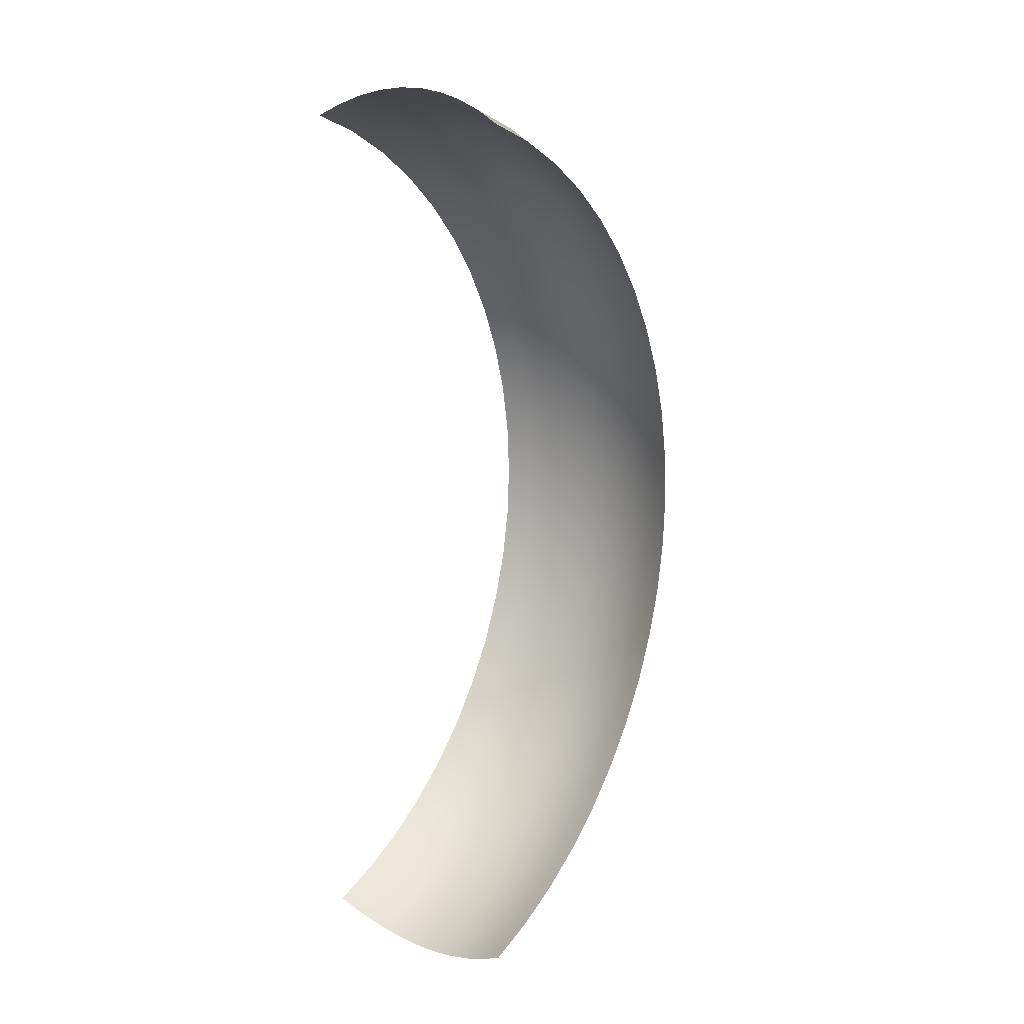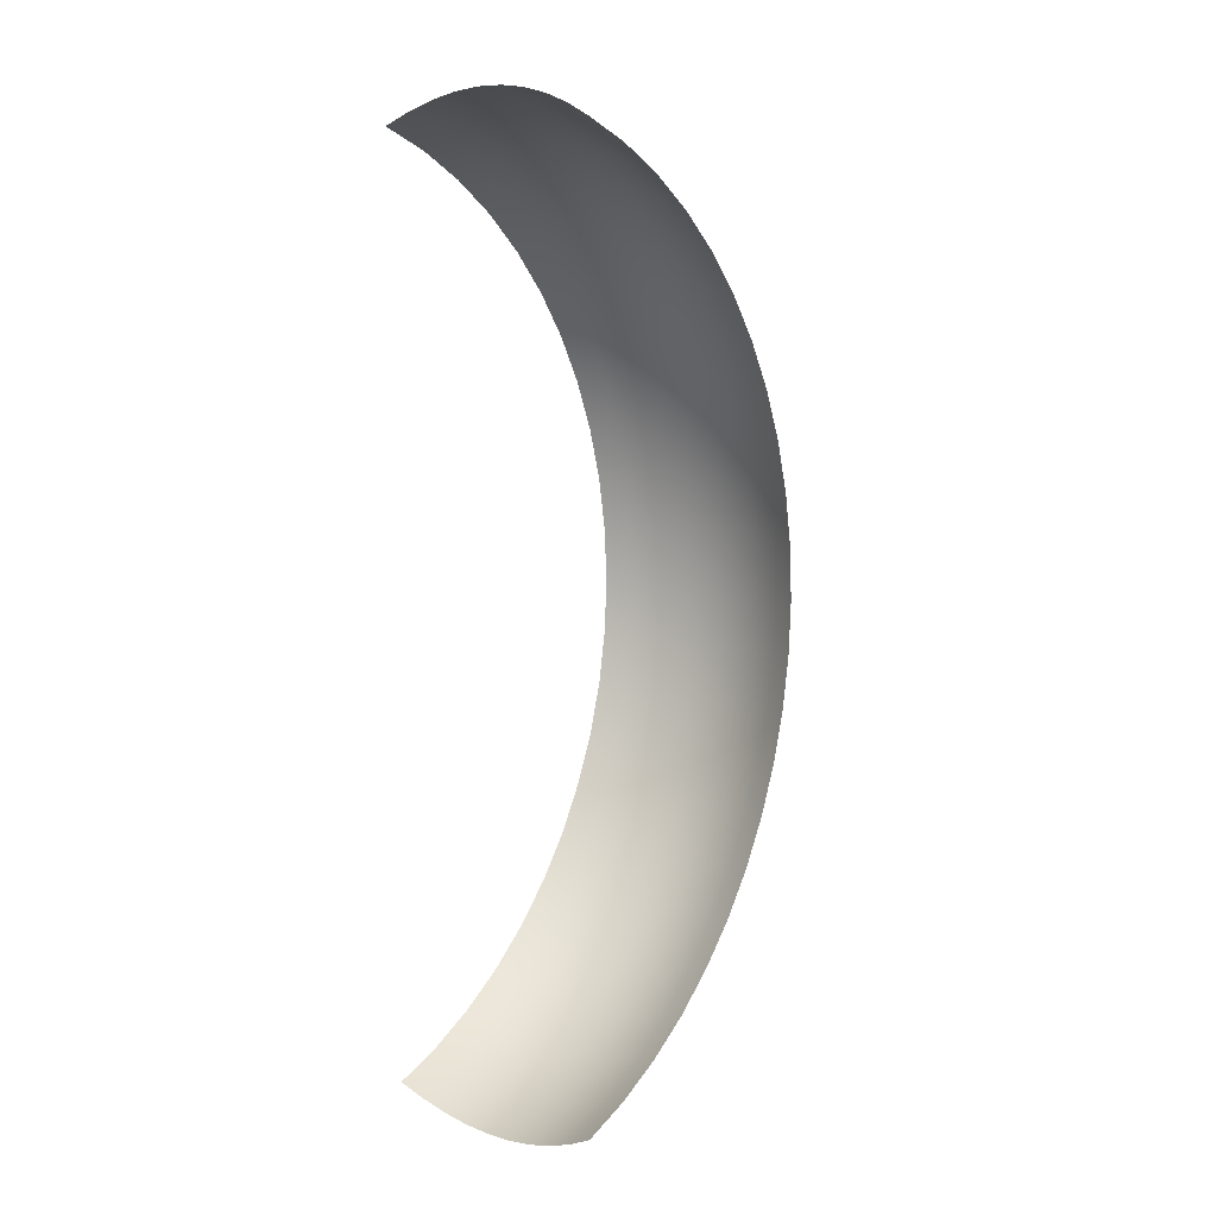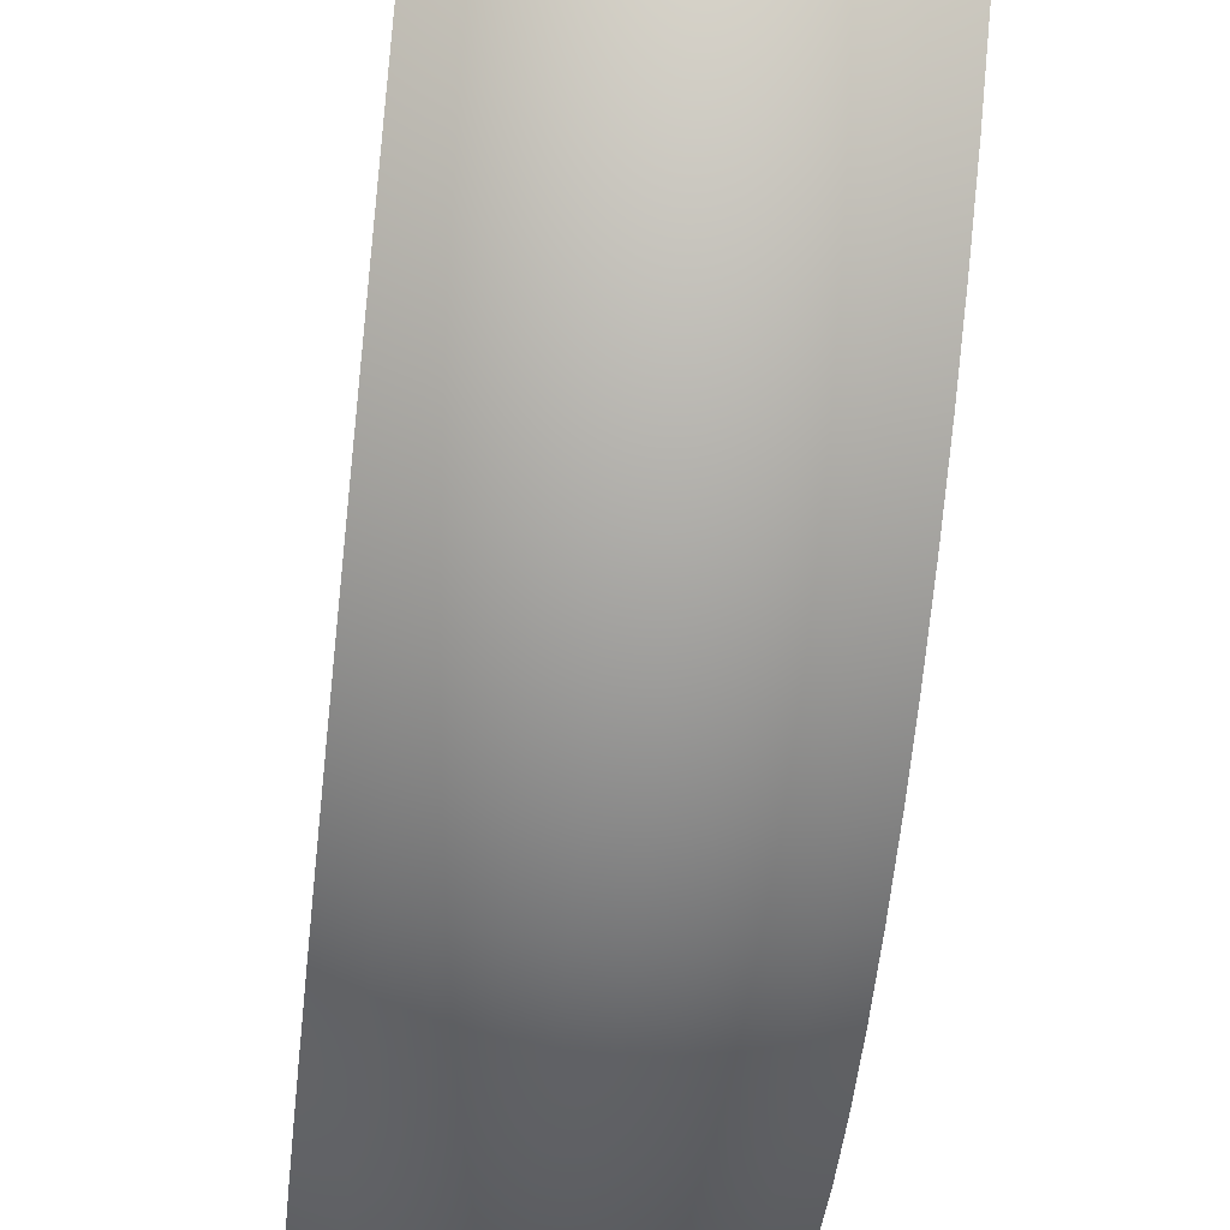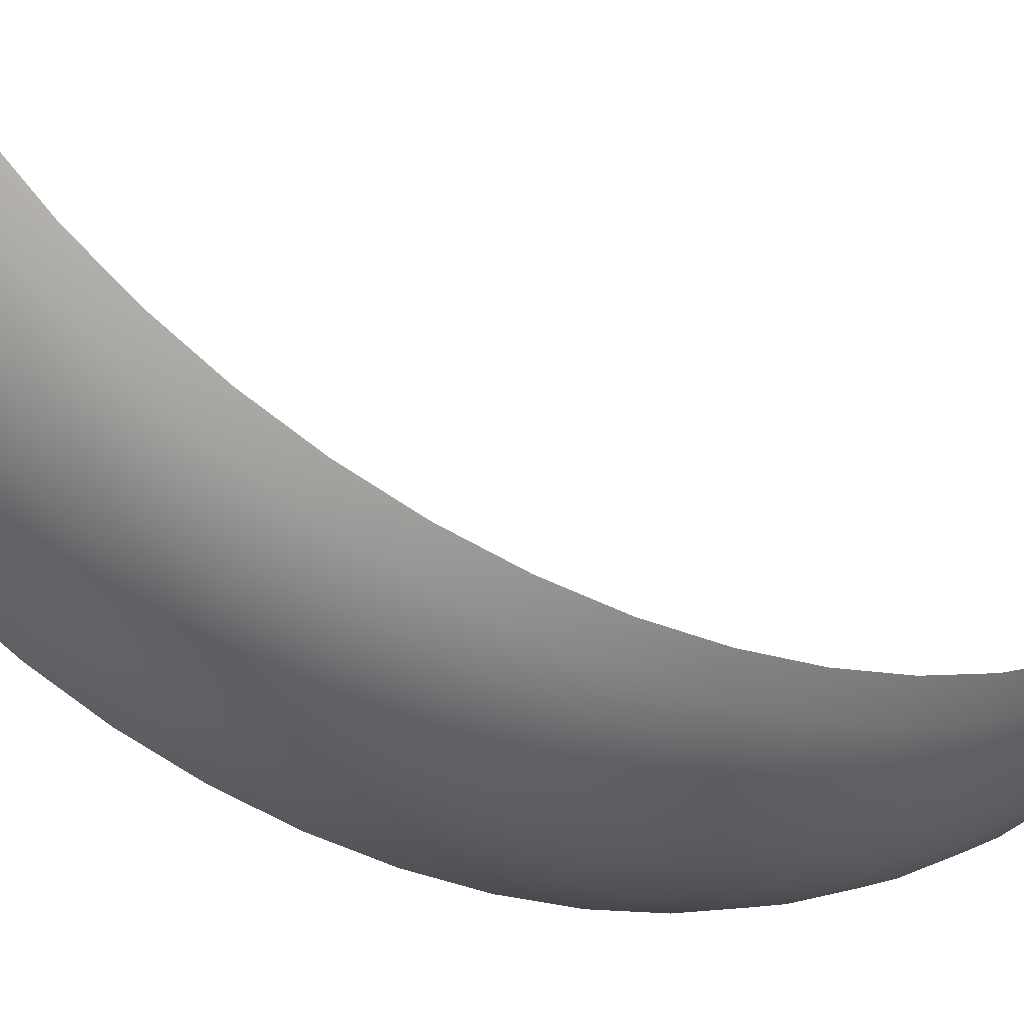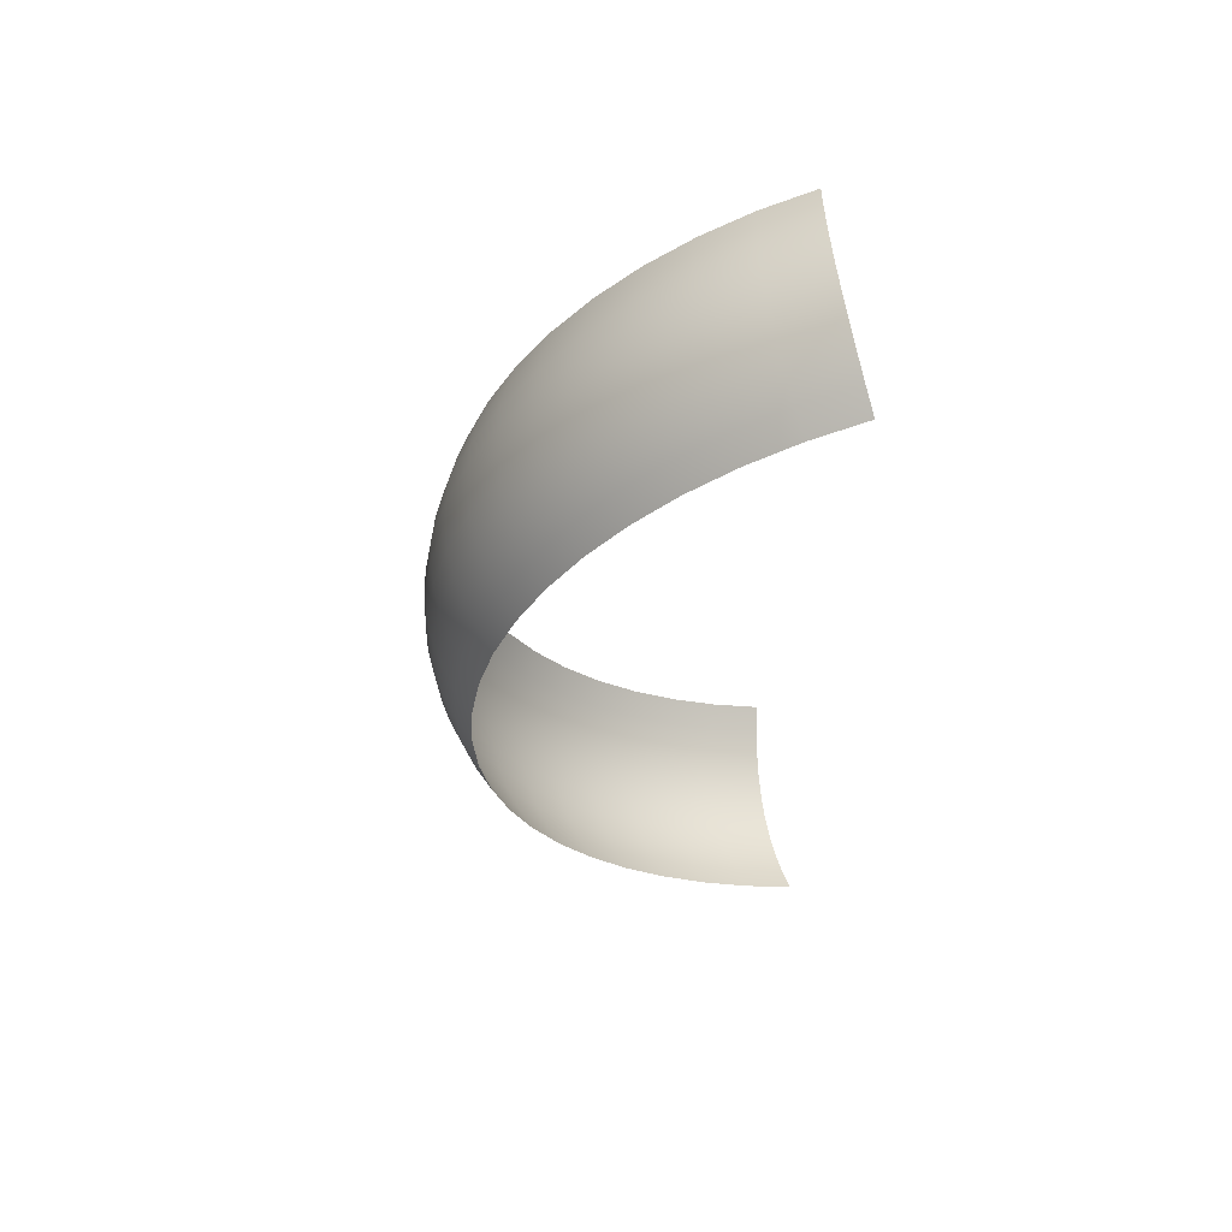
<metadata>
{"format":"obj","ext":"obj","renderer":"f3d","projection":"perspective","resolution":1024,"background":"white","views":[{"elev":16.1,"azim":36.3,"up":"+Y"},{"elev":9.2,"azim":36.8,"up":"+Y"},{"elev":-63.2,"azim":174.0,"up":"+Z"},{"elev":-40.7,"azim":-119.7,"up":"+Z"},{"elev":60.0,"azim":-97.5,"up":"+Y"}]}
</metadata>
<code>
g Plane001
v 0.1022 -0.4027 -0.1438
v 0.07947 -0.4136 -0.1472
v 0.1022 -0.3855 -0.1892
v 0.07947 -0.3959 -0.1938
v 0.05677 -0.4218 -0.1498
v 0.1022 -0.3632 -0.2323
v 0.05677 -0.4038 -0.1973
v 0.03406 -0.4273 -0.1515
v 0.07947 -0.373 -0.2381
v 0.1022 -0.336 -0.2725
v 0.03406 -0.409 -0.1997
v 0.01135 -0.43 -0.1524
v 0.05677 -0.3804 -0.2425
v 0.07947 -0.3451 -0.2794
v 0.1022 -0.3045 -0.3094
v 0.01135 -0.4116 -0.2008
v -0.01135 -0.43 -0.1524
v 0.03406 -0.3853 -0.2454
v 0.05677 -0.3519 -0.2846
v 0.07947 -0.3127 -0.3173
v 0.1022 -0.2689 -0.3424
v -0.01135 -0.4116 -0.2008
v -0.03406 -0.4273 -0.1515
v 0.01135 -0.3877 -0.2468
v 0.03406 -0.3565 -0.2881
v 0.05677 -0.3189 -0.3233
v 0.07947 -0.2761 -0.3512
v 0.1022 -0.2297 -0.3711
v -0.03406 -0.409 -0.1997
v -0.05677 -0.4218 -0.1498
v -0.01135 -0.3877 -0.2468
v 0.01135 -0.3588 -0.2898
v 0.03406 -0.323 -0.3272
v 0.05677 -0.2816 -0.3578
v 0.07947 -0.2359 -0.3807
v 0.1022 -0.1875 -0.3951
v -0.05677 -0.4038 -0.1973
v -0.07947 -0.4136 -0.1472
v -0.03406 -0.3853 -0.2454
v -0.01135 -0.3588 -0.2898
v 0.01135 -0.3251 -0.3292
v 0.03406 -0.2852 -0.3622
v 0.05677 -0.2406 -0.3879
v 0.07947 -0.1926 -0.4054
v 0.1022 -0.1429 -0.4142
v -0.07947 -0.3959 -0.1938
v -0.1022 -0.4027 -0.1438
v -0.1022 -0.3855 -0.1892
v 0.07947 -0.1467 -0.4249
v 0.1022 -0.0963 -0.4279
v 0.05677 -0.1964 -0.4131
v 0.03406 -0.2437 -0.3927
v -0.05677 -0.3804 -0.2425
v -0.07947 -0.373 -0.2381
v -0.1022 -0.3632 -0.2323
v 0.07947 -0.0989 -0.4391
v 0.1022 -0.04847 -0.4363
v 0.05677 -0.1496 -0.433
v -0.03406 -0.3565 -0.2881
v -0.07947 -0.3451 -0.2794
v -0.1022 -0.336 -0.2725
v -0.05677 -0.3519 -0.2846
v 0.07947 -0.04978 -0.4476
v 0.1022 6.182e-09 -0.4391
v -0.01135 -0.3251 -0.3292
v -0.07947 -0.3127 -0.3173
v -0.1022 -0.3045 -0.3094
v -0.05677 -0.3189 -0.3233
v -0.03406 -0.323 -0.3272
v 0.01135 -0.2871 -0.3645
v -0.07947 -0.2761 -0.3512
v -0.1022 -0.2689 -0.3424
v -0.05677 -0.2816 -0.3578
v -0.03406 -0.2852 -0.3622
v -0.01135 -0.2871 -0.3645
v 0.01135 -0.2453 -0.3951
v -0.07947 -0.2359 -0.3807
v -0.1022 -0.2297 -0.3711
v -0.05677 -0.2406 -0.3879
v -0.03406 -0.2437 -0.3927
v -0.01135 -0.2453 -0.3951
v 0.03406 -0.1989 -0.4182
v -0.07947 -0.1926 -0.4054
v -0.1022 -0.1875 -0.3951
v -0.05677 -0.1964 -0.4131
v -0.03406 -0.1989 -0.4182
v -0.01135 -0.2002 -0.4208
v 0.01135 -0.2002 -0.4208
v 0.03406 -0.1516 -0.4384
v -0.07947 -0.1467 -0.4249
v -0.1022 -0.1429 -0.4142
v -0.05677 -0.1496 -0.433
v -0.03406 -0.1516 -0.4384
v -0.01135 -0.1525 -0.4411
v 0.01135 -0.1525 -0.4411
v 0.05677 -0.1009 -0.4474
v 0.03406 -0.1022 -0.453
v 0.01135 -0.1028 -0.4558
v -0.01135 -0.1028 -0.4558
v -0.03406 -0.1022 -0.453
v 0.05677 -0.05076 -0.4561
v 0.03406 -0.05142 -0.4618
v 0.01135 -0.05175 -0.4647
v 0.07947 4.921e-09 -0.4505
v 0.1022 0.04847 -0.4363
v 0.05677 3.991e-09 -0.4591
v 0.07947 0.04978 -0.4476
v 0.1022 0.0963 -0.4279
v 0.03406 4.858e-08 -0.4648
v -0.01135 -0.05175 -0.4647
v 0.05677 0.05076 -0.4561
v 0.07947 0.0989 -0.4391
v 0.1022 0.1429 -0.4142
v 0.01135 4.857e-08 -0.4676
v 0.03406 0.05142 -0.4618
v 0.05677 0.1009 -0.4474
v 0.07947 0.1467 -0.4249
v 0.1022 0.1875 -0.3951
v 0.07947 0.1926 -0.4054
v 0.1022 0.2297 -0.3711
v 0.05677 0.1496 -0.433
v 0.03406 0.1022 -0.453
v 0.01135 0.05175 -0.4647
v -0.01135 4.857e-08 -0.4676
v 0.07947 0.2359 -0.3807
v 0.1022 0.2689 -0.3424
v 0.05677 0.1964 -0.4131
v 0.03406 0.1516 -0.4384
v 0.01135 0.1028 -0.4558
v 0.07947 0.2761 -0.3512
v 0.1022 0.3045 -0.3094
v 0.05677 0.2406 -0.3879
v 0.03406 0.1989 -0.4182
v 0.07947 0.3127 -0.3173
v 0.1022 0.336 -0.2725
v 0.05677 0.2816 -0.3578
v 0.07947 0.3451 -0.2794
v 0.1022 0.3632 -0.2323
v -0.01135 0.05175 -0.4647
v 0.01135 0.1525 -0.4411
v 0.03406 0.2437 -0.3927
v 0.05677 0.3189 -0.3233
v 0.07947 0.373 -0.2381
v 0.1022 0.3855 -0.1892
v -0.01135 0.1028 -0.4558
v 0.01135 0.2002 -0.4208
v 0.03406 0.2852 -0.3622
v 0.05677 0.3519 -0.2846
v 0.07947 0.3959 -0.1938
v 0.1022 0.4027 -0.1438
v 0.07947 0.4136 -0.1472
v 0.05677 0.3804 -0.2425
v 0.05677 0.4038 -0.1973
v 0.05677 0.4218 -0.1498
v 0.03406 0.323 -0.3272
v 0.01135 0.2453 -0.3951
v 0.03406 0.3565 -0.2881
v 0.03406 0.409 -0.1997
v 0.03406 0.4273 -0.1515
v 0.03406 0.3853 -0.2454
v 0.01135 0.2871 -0.3645
v 0.01135 0.4116 -0.2008
v 0.01135 0.43 -0.1524
v 0.01135 0.3251 -0.3292
v 0.01135 0.3588 -0.2898
v 0.01135 0.3877 -0.2468
v -0.01135 0.4116 -0.2008
v -0.01135 0.43 -0.1524
v -0.01135 0.3877 -0.2468
v -0.01135 0.3588 -0.2898
v -0.01135 0.3251 -0.3292
v -0.01135 0.2871 -0.3645
v -0.03406 0.409 -0.1997
v -0.03406 0.4273 -0.1515
v -0.03406 0.3853 -0.2454
v -0.03406 0.3565 -0.2881
v -0.03406 0.323 -0.3272
v -0.05677 0.4038 -0.1973
v -0.05677 0.4218 -0.1498
v -0.05677 0.3804 -0.2425
v -0.05677 0.3519 -0.2846
v -0.07947 0.3959 -0.1938
v -0.07947 0.4136 -0.1472
v -0.07947 0.373 -0.2381
v -0.1022 0.3855 -0.1892
v -0.1022 0.4027 -0.1438
v -0.1022 0.3632 -0.2323
v -0.1022 0.336 -0.2725
v -0.07947 0.3451 -0.2794
v -0.1022 0.3045 -0.3094
v -0.07947 0.3127 -0.3173
v -0.1022 0.2689 -0.3424
v -0.05677 0.3189 -0.3233
v -0.07947 0.2761 -0.3512
v -0.1022 0.2297 -0.3711
v -0.05677 0.2816 -0.3578
v -0.07947 0.2359 -0.3807
v -0.1022 0.1875 -0.3951
v -0.03406 0.2852 -0.3622
v -0.07947 0.1926 -0.4054
v -0.1022 0.1429 -0.4142
v -0.05677 0.2406 -0.3879
v -0.03406 0.2437 -0.3927
v -0.07947 0.1467 -0.4249
v -0.1022 0.0963 -0.4279
v -0.05677 0.1964 -0.4131
v -0.01135 0.2453 -0.3951
v -0.07947 0.0989 -0.4391
v -0.1022 0.04847 -0.4363
v -0.05677 0.1496 -0.433
v -0.03406 0.1989 -0.4182
v -0.01135 0.2002 -0.4208
v -0.07947 0.04978 -0.4476
v -0.1022 6.182e-09 -0.4391
v -0.05677 0.1009 -0.4474
v -0.03406 0.1516 -0.4384
v -0.01135 0.1525 -0.4411
v -0.03406 0.1022 -0.453
v -0.07947 4.921e-09 -0.4505
v -0.1022 -0.04847 -0.4363
v -0.05677 0.05076 -0.4561
v -0.03406 0.05142 -0.4618
v -0.07947 -0.04978 -0.4476
v -0.1022 -0.0963 -0.4279
v -0.05677 3.991e-09 -0.4591
v -0.03406 3.378e-09 -0.4648
v -0.07947 -0.0989 -0.4391
v -0.05677 -0.05076 -0.4561
v -0.03406 -0.05142 -0.4618
v -0.05677 -0.1009 -0.4474
g Plane001_0
f 3 2 1
f 2 3 4
f 4 5 2
f 6 4 3
f 5 4 7
f 7 8 5
f 4 6 9
f 9 7 4
f 10 9 6
f 8 7 11
f 11 12 8
f 7 9 13
f 13 11 7
f 9 10 14
f 14 13 9
f 15 14 10
f 12 11 16
f 16 17 12
f 11 13 18
f 18 16 11
f 13 14 19
f 19 18 13
f 14 15 20
f 20 19 14
f 21 20 15
f 17 16 22
f 22 23 17
f 16 18 24
f 24 22 16
f 18 19 25
f 25 24 18
f 19 20 26
f 26 25 19
f 20 21 27
f 27 26 20
f 28 27 21
f 23 22 29
f 29 30 23
f 22 24 31
f 31 29 22
f 24 25 32
f 32 31 24
f 25 26 33
f 33 32 25
f 26 27 34
f 34 33 26
f 27 28 35
f 35 34 27
f 36 35 28
f 30 29 37
f 37 38 30
f 29 31 39
f 39 37 29
f 31 32 40
f 40 39 31
f 32 33 41
f 41 40 32
f 33 34 42
f 42 41 33
f 34 35 43
f 43 42 34
f 35 36 44
f 44 43 35
f 45 44 36
f 38 37 46
f 46 47 38
f 47 46 48
f 44 45 49
f 50 49 45
f 43 44 51
f 49 51 44
f 42 43 52
f 51 52 43
f 53 46 37
f 37 39 53
f 54 48 46
f 46 53 54
f 48 54 55
f 49 50 56
f 57 56 50
f 51 49 58
f 56 58 49
f 59 53 39
f 39 40 59
f 60 55 54
f 55 60 61
f 62 54 53
f 53 59 62
f 54 62 60
f 56 57 63
f 64 63 57
f 65 59 40
f 40 41 65
f 66 61 60
f 61 66 67
f 68 60 62
f 60 68 66
f 69 62 59
f 59 65 69
f 62 69 68
f 70 65 41
f 41 42 70
f 52 70 42
f 71 67 66
f 67 71 72
f 73 66 68
f 66 73 71
f 74 68 69
f 68 74 73
f 75 69 65
f 65 70 75
f 69 75 74
f 70 52 76
f 76 75 70
f 77 72 71
f 72 77 78
f 79 71 73
f 71 79 77
f 80 73 74
f 73 80 79
f 81 74 75
f 75 76 81
f 74 81 80
f 82 76 52
f 52 51 82
f 58 82 51
f 83 78 77
f 78 83 84
f 85 77 79
f 77 85 83
f 86 79 80
f 79 86 85
f 87 80 81
f 80 87 86
f 88 81 76
f 76 82 88
f 81 88 87
f 82 58 89
f 89 88 82
f 90 84 83
f 84 90 91
f 92 83 85
f 83 92 90
f 93 85 86
f 85 93 92
f 94 86 87
f 86 94 93
f 95 87 88
f 88 89 95
f 87 95 94
f 96 89 58
f 58 56 96
f 63 96 56
f 97 95 89
f 89 96 97
f 98 94 95
f 95 97 98
f 99 93 94
f 94 98 99
f 100 92 93
f 93 99 100
f 96 63 101
f 101 97 96
f 102 98 97
f 97 101 102
f 103 99 98
f 98 102 103
f 104 101 63
f 63 64 104
f 105 104 64
f 106 102 101
f 101 104 106
f 104 105 107
f 107 106 104
f 108 107 105
f 102 106 109
f 109 103 102
f 99 103 110
f 110 100 99
f 106 107 111
f 111 109 106
f 107 108 112
f 112 111 107
f 113 112 108
f 103 109 114
f 114 110 103
f 109 111 115
f 115 114 109
f 111 112 116
f 116 115 111
f 112 113 117
f 117 116 112
f 118 117 113
f 117 118 119
f 120 119 118
f 116 117 121
f 119 121 117
f 115 116 122
f 121 122 116
f 114 115 123
f 122 123 115
f 110 114 124
f 123 124 114
f 119 120 125
f 126 125 120
f 121 119 127
f 125 127 119
f 122 121 128
f 127 128 121
f 123 122 129
f 128 129 122
f 125 126 130
f 131 130 126
f 127 125 132
f 130 132 125
f 128 127 133
f 132 133 127
f 130 131 134
f 135 134 131
f 132 130 136
f 134 136 130
f 134 135 137
f 138 137 135
f 129 139 123
f 124 123 139
f 129 128 140
f 133 140 128
f 133 132 141
f 136 141 132
f 136 134 142
f 137 142 134
f 137 138 143
f 144 143 138
f 139 129 145
f 140 145 129
f 140 133 146
f 141 146 133
f 141 136 147
f 142 147 136
f 142 137 148
f 143 148 137
f 143 144 149
f 150 149 144
f 149 150 151
f 149 152 143
f 148 143 152
f 151 153 149
f 152 149 153
f 153 151 154
f 148 155 142
f 147 142 155
f 147 156 141
f 146 141 156
f 152 157 148
f 155 148 157
f 154 158 153
f 158 154 159
f 153 160 152
f 157 152 160
f 160 153 158
f 155 161 147
f 156 147 161
f 159 162 158
f 162 159 163
f 157 164 155
f 161 155 164
f 160 165 157
f 164 157 165
f 158 166 160
f 166 158 162
f 165 160 166
f 163 167 162
f 167 163 168
f 162 169 166
f 169 162 167
f 166 170 165
f 170 166 169
f 165 171 164
f 171 165 170
f 164 172 161
f 172 164 171
f 168 173 167
f 173 168 174
f 167 175 169
f 175 167 173
f 169 176 170
f 176 169 175
f 170 177 171
f 177 170 176
f 174 178 173
f 178 174 179
f 173 180 175
f 180 173 178
f 175 181 176
f 181 175 180
f 179 182 178
f 182 179 183
f 178 184 180
f 184 178 182
f 183 185 182
f 185 183 186
f 187 182 185
f 182 187 184
f 188 184 187
f 189 180 184
f 184 188 189
f 180 189 181
f 190 189 188
f 189 190 191
f 191 181 189
f 192 191 190
f 181 191 193
f 193 176 181
f 176 193 177
f 191 192 194
f 194 193 191
f 195 194 192
f 196 177 193
f 193 194 196
f 194 195 197
f 197 196 194
f 198 197 195
f 177 196 199
f 199 171 177
f 171 199 172
f 197 198 200
f 201 200 198
f 196 197 202
f 202 199 196
f 200 202 197
f 203 172 199
f 199 202 203
f 200 201 204
f 205 204 201
f 202 200 206
f 206 203 202
f 204 206 200
f 172 203 207
f 207 161 172
f 161 207 156
f 204 205 208
f 209 208 205
f 206 204 210
f 208 210 204
f 203 206 211
f 211 207 203
f 210 211 206
f 212 156 207
f 207 211 212
f 156 212 146
f 208 209 213
f 214 213 209
f 210 208 215
f 213 215 208
f 211 210 216
f 216 212 211
f 215 216 210
f 217 146 212
f 212 216 217
f 146 217 140
f 145 140 217
f 218 217 216
f 216 215 218
f 217 218 145
f 213 214 219
f 220 219 214
f 215 213 221
f 221 218 215
f 219 221 213
f 222 145 218
f 218 221 222
f 145 222 139
f 219 220 223
f 224 223 220
f 221 219 225
f 225 222 221
f 223 225 219
f 226 139 222
f 222 225 226
f 139 226 124
f 223 224 227
f 91 227 224
f 227 91 90
f 225 223 228
f 228 226 225
f 227 228 223
f 229 124 226
f 226 228 229
f 124 229 110
f 100 110 229
f 90 230 227
f 228 227 230
f 230 229 228
f 229 230 100
f 230 90 92
f 92 100 230

</code>
